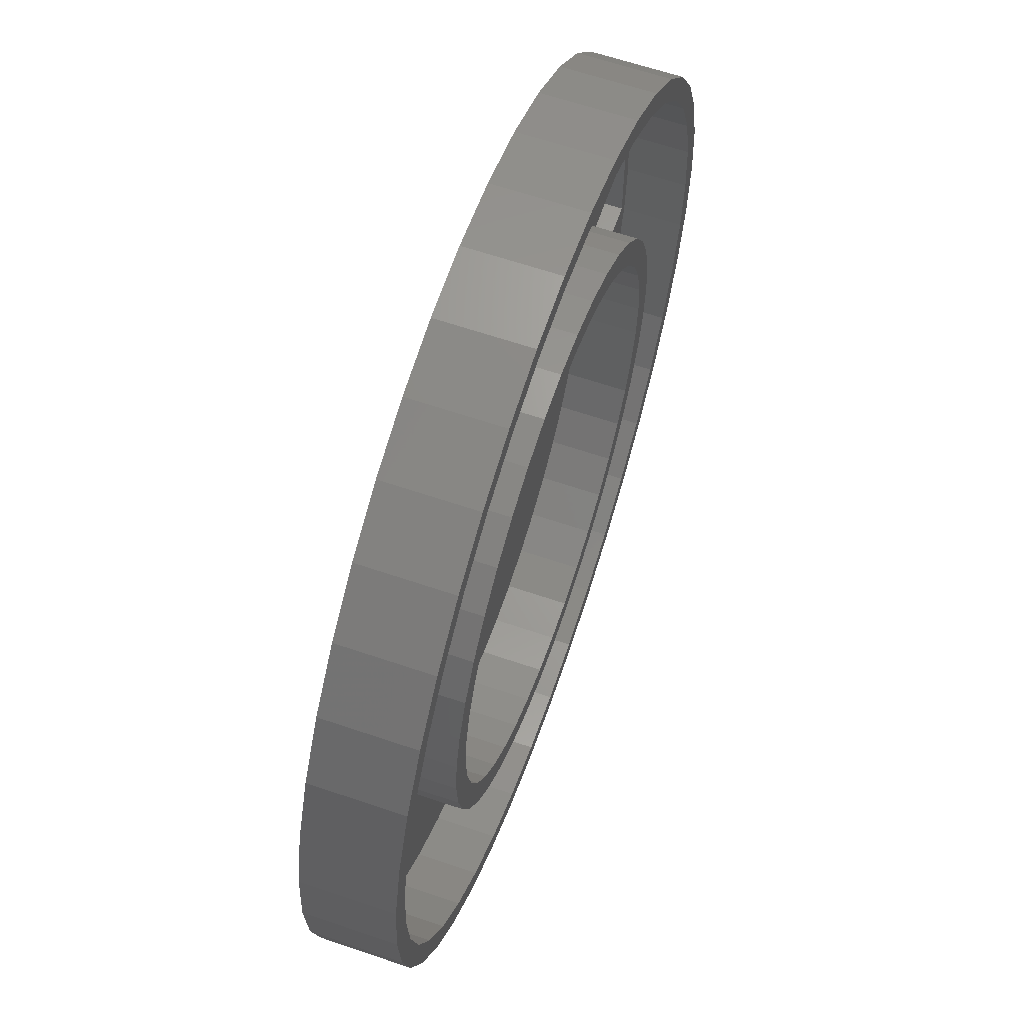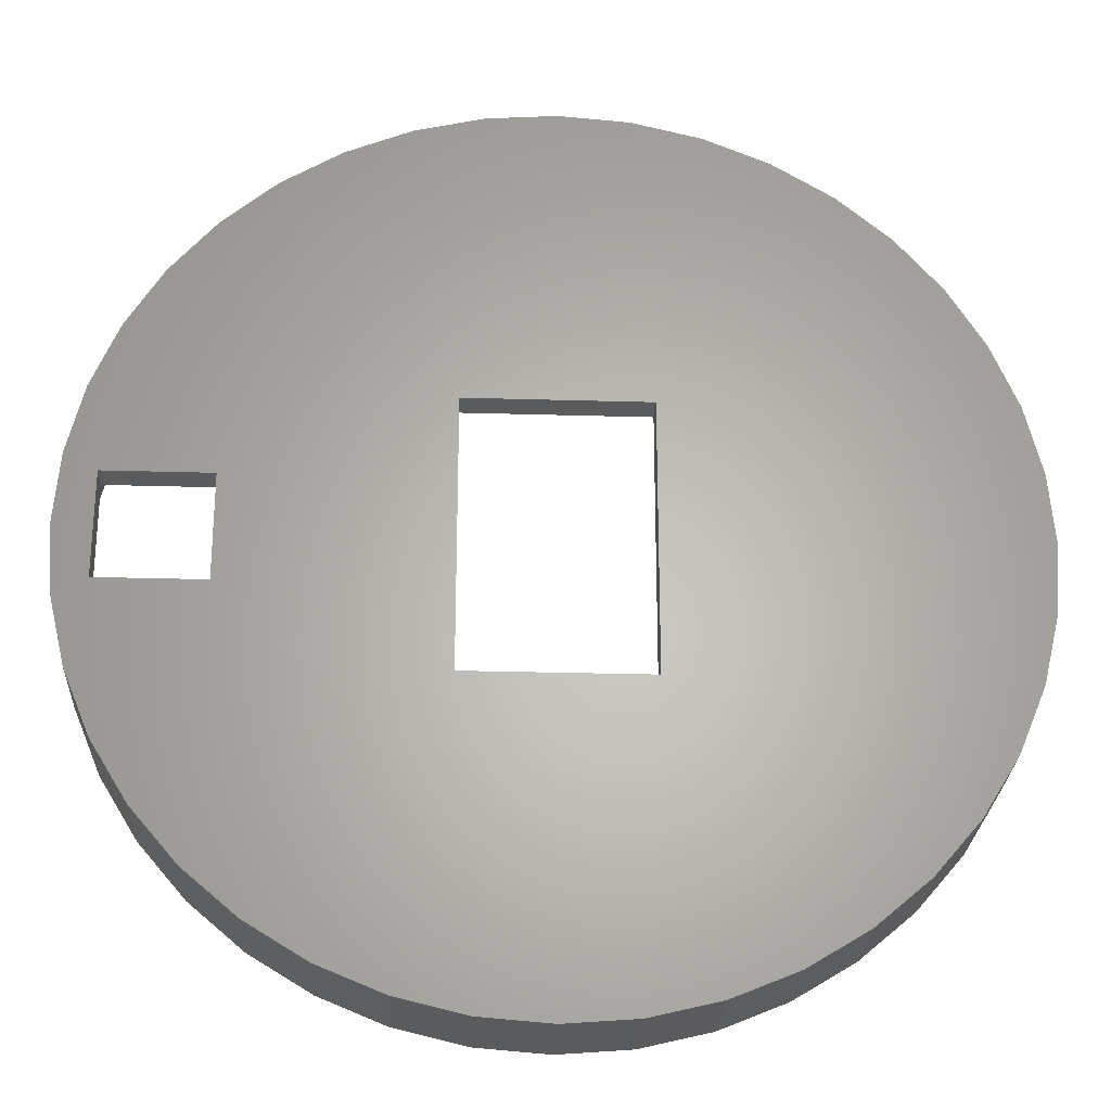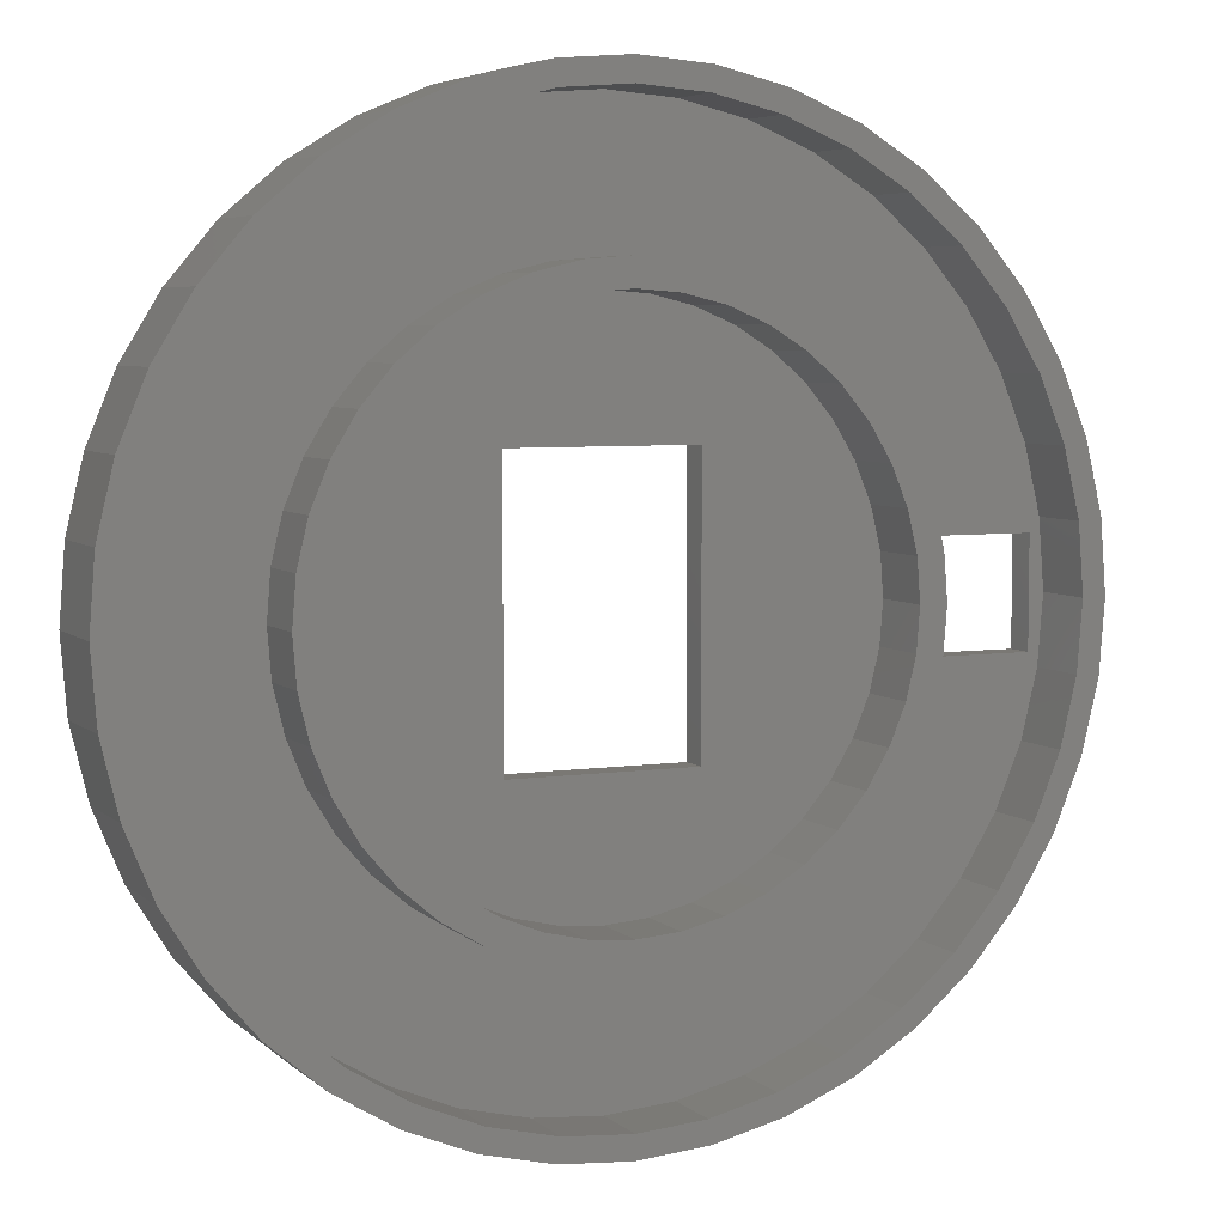
<metadata>
{"format":"stl","ext":"stl","renderer":"f3d","projection":"perspective","resolution":1024,"background":"white","views":[{"elev":62.6,"azim":-70.9,"up":"+Y"},{"elev":-26.1,"azim":177.3,"up":"+Y"},{"elev":5.5,"azim":-24.3,"up":"+Y"}]}
</metadata>
<code>
# stl→obj: 336 verts, 676 faces
v 1.21 0 0.08
v 1.195 0.1893 0.26
v 1.195 0.1893 0.08
v 1.21 0 0.26
v -1.21 0 0.26
v -1.195 0.1893 0.08
v -1.195 0.1893 0.26
v -1.21 0 0.08
v -0.1893 1.195 0.08
v 0 1.21 0.26
v -0.1893 1.195 0.26
v 0 1.21 0.08
v 0.1893 -1.195 0.08
v 0 -1.21 0.26
v 0.1893 -1.195 0.26
v 0 -1.21 0.08
v 0.7112 0.9789 0.08
v 0.8556 0.8556 0.26
v 0.7112 0.9789 0.26
v 0.8556 0.8556 0.08
v -0.9789 0.7112 0.26
v -0.8556 0.8556 0.08
v -0.8556 0.8556 0.26
v -0.9789 0.7112 0.08
v -0.7112 0.9789 0.08
v -0.5493 1.078 0.26
v -0.7112 0.9789 0.26
v -0.5493 1.078 0.08
v 1.078 0.5493 0.08
v 0.9789 0.7112 0.26
v 0.9789 0.7112 0.08
v 1.078 0.5493 0.26
v 1.151 0.3739 0.26
v 1.151 0.3739 0.08
v 0.1893 1.195 0.08
v 0.3739 1.151 0.26
v 0.1893 1.195 0.26
v 0.3739 1.151 0.08
v 0.5493 1.078 0.26
v 0.5493 1.078 0.08
v -1.151 0.3739 0.26
v -1.078 0.5493 0.08
v -1.078 0.5493 0.26
v -1.151 0.3739 0.08
v -0.3739 1.151 0.08
v -0.3739 1.151 0.26
v 1.195 -0.1893 0.08
v 1.195 -0.1893 0.26
v 0.7351 -0.3745 0.08
v 1.078 -0.5493 0.08
v 0.7846 -0.2549 0.08
v 0.9789 -0.7112 0.08
v 0.6674 -0.4849 0.08
v 0.8556 -0.8556 0.08
v 0.5834 -0.5834 0.08
v 0.7112 -0.9789 0.08
v 0.4849 -0.6674 0.08
v 0.5493 -1.078 0.08
v 0.3745 -0.7351 0.08
v 0.3739 -1.151 0.08
v 0.2549 -0.7846 0.08
v 0.1291 -0.8148 0.08
v 0 -0.825 0.08
v -0.1291 -0.8148 0.08
v -0.1893 -1.195 0.08
v -0.2549 -0.7846 0.08
v -0.3739 -1.151 0.08
v -0.3745 -0.7351 0.08
v -0.5493 -1.078 0.08
v -0.4849 -0.6674 0.08
v -0.7112 -0.9789 0.08
v -0.5834 -0.5834 0.08
v -0.8556 -0.8556 0.08
v -0.6674 -0.4849 0.08
v -0.9789 -0.7112 0.08
v -0.7351 -0.3745 0.08
v -1.078 -0.5493 0.08
v -0.7846 -0.2549 0.08
v -1.151 -0.3739 0.08
v -0.8148 -0.1291 0.08
v -1.195 -0.1893 0.08
v -0.825 0 0.08
v -0.7846 0.2549 0.08
v -0.8148 0.1291 0.08
v 1.167 0.15 0.08
v 1.167 -0.15 0.08
v 0.7846 0.2549 0.08
v 0.7351 0.3745 0.08
v 0.8675 0.15 0.08
v 1.151 -0.3739 0.08
v 0.8675 -0.15 0.08
v 0.8148 -0.1291 0.08
v 0.825 0 0.08
v 0.8148 0.1291 0.08
v 0.5834 0.5834 0.08
v 0.6674 0.4849 0.08
v 0.4849 0.6674 0.08
v 0.3745 0.7351 0.08
v 0.2549 0.7846 0.08
v 0.1291 0.8148 0.08
v 0 0.825 0.08
v -0.1291 0.8148 0.08
v -0.2549 0.7846 0.08
v -0.3745 0.7351 0.08
v -0.4849 0.6674 0.08
v -0.5834 0.5834 0.08
v -0.6674 0.4849 0.08
v -0.7351 0.3745 0.08
v 1.151 -0.3739 0.26
v -0.7112 -0.9789 0.26
v -0.5493 -1.078 0.26
v 0.7112 -0.9789 0.26
v 0.8556 -0.8556 0.26
v 0.5493 -1.078 0.26
v -0.1893 -1.195 0.26
v -0.8556 -0.8556 0.26
v -0.9789 -0.7112 0.26
v -1.078 -0.5493 0.26
v -1.195 -0.1893 0.26
v -1.151 -0.3739 0.26
v 0.9789 -0.7112 0.26
v 0.3739 -1.151 0.26
v 1.078 -0.5493 0.26
v -0.3739 -1.151 0.26
v 0.825 0 0.26
v 0.8148 0.1291 0.26
v -0.8148 0.1291 0.26
v -0.825 0 0.26
v 0 0.825 0.26
v 0.1291 0.8148 0.26
v 0.6674 0.4849 0.26
v 0.5834 0.5834 0.26
v -0.5834 0.5834 0.26
v -0.4849 0.6674 0.26
v -0.2549 0.7846 0.26
v -0.1291 0.8148 0.26
v 0.6674 -0.4849 0.26
v 0.7351 -0.3745 0.26
v 0.7846 0.2549 0.26
v 0.7351 0.3745 0.26
v 0.2549 0.7846 0.26
v 0.3745 0.7351 0.26
v 0.4849 0.6674 0.26
v -0.6674 0.4849 0.26
v -0.7351 0.3745 0.26
v -0.7846 0.2549 0.26
v -0.3745 0.7351 0.26
v 0.5834 -0.5834 0.26
v 0.4849 -0.6674 0.26
v 0.3745 -0.7351 0.26
v -0.4849 -0.6674 0.26
v -0.5834 -0.5834 0.26
v -0.1291 -0.8148 0.26
v -0.2549 -0.7846 0.26
v -0.6674 -0.4849 0.26
v -0.8148 -0.1291 0.26
v 0.1291 -0.8148 0.26
v 0 -0.825 0.26
v 0.2549 -0.7846 0.26
v 0.7846 -0.2549 0.26
v 0.8148 -0.1291 0.26
v -0.3745 -0.7351 0.26
v -0.7846 -0.2549 0.26
v -0.7351 -0.3745 0.26
v 0.75 0 0.08
v 0.7408 0.1173 0.26
v 0.7408 0.1173 0.08
v 0.75 0 0.26
v -0.75 0 0.26
v -0.7408 0.1173 0.08
v -0.7408 0.1173 0.26
v -0.75 0 0.08
v 0 0.75 0.08
v 0.1173 0.7408 0.26
v 0 0.75 0.26
v 0.1173 0.7408 0.08
v 0.6068 0.4408 0.08
v 0.5303 0.5303 0.26
v 0.5303 0.5303 0.08
v 0.6068 0.4408 0.26
v -0.5303 0.5303 0.08
v -0.4408 0.6068 0.26
v -0.5303 0.5303 0.26
v -0.4408 0.6068 0.08
v -0.3405 0.6683 0.08
v -0.2318 0.7133 0.26
v -0.3405 0.6683 0.26
v -0.2318 0.7133 0.08
v 0.7133 0.2318 0.08
v 0.6683 0.3405 0.26
v 0.6683 0.3405 0.08
v 0.7133 0.2318 0.26
v 0.3405 0.6683 0.08
v 0.4408 0.6068 0.26
v 0.3405 0.6683 0.26
v 0.4408 0.6068 0.08
v 0.2318 0.7133 0.08
v 0.2318 0.7133 0.26
v -0.6683 0.3405 0.26
v -0.6068 0.4408 0.08
v -0.6068 0.4408 0.26
v -0.6683 0.3405 0.08
v -0.7133 0.2318 0.26
v -0.7133 0.2318 0.08
v -0.1173 0.7408 0.26
v -0.1173 0.7408 0.08
v 0.4408 -0.6068 0.08
v 0.3405 -0.6683 0.26
v 0.4408 -0.6068 0.26
v 0.3405 -0.6683 0.08
v 0.6068 -0.4408 0.08
v 0.6683 -0.3405 0.26
v 0.6683 -0.3405 0.08
v 0.6068 -0.4408 0.26
v -0.4408 -0.6068 0.08
v -0.5303 -0.5303 0.26
v -0.4408 -0.6068 0.26
v -0.5303 -0.5303 0.08
v -0.2318 -0.7133 0.08
v -0.3405 -0.6683 0.26
v -0.2318 -0.7133 0.26
v -0.3405 -0.6683 0.08
v -0.6068 -0.4408 0.26
v -0.6683 -0.3405 0.08
v -0.6683 -0.3405 0.26
v -0.6068 -0.4408 0.08
v 0.255 0.385 0.08
v 0.255 -0.385 0.08
v 0.7408 -0.1173 0.08
v 0.7133 -0.2318 0.08
v 0.5303 -0.5303 0.08
v -0.255 0.385 0.08
v 0.2318 -0.7133 0.08
v 0.1173 -0.7408 0.08
v 0 -0.75 0.08
v -0.255 -0.385 0.08
v -0.1173 -0.7408 0.08
v -0.7133 -0.2318 0.08
v -0.7408 -0.1173 0.08
v 0.7408 -0.1173 0.26
v 0 -0.75 0.26
v 0.1173 -0.7408 0.26
v 0.2318 -0.7133 0.26
v 0.5303 -0.5303 0.26
v 0.7133 -0.2318 0.26
v -0.1173 -0.7408 0.26
v -0.7133 -0.2318 0.26
v -0.7408 -0.1173 0.26
v 1.275 0 0.26
v 1.259 0.1995 0
v 1.259 0.1995 0.26
v 1.275 0 0
v -1.275 0 0
v -1.259 0.1995 0.26
v -1.259 0.1995 0
v -1.275 0 0.26
v 0.1995 1.259 0
v 0 1.275 0.26
v 0.1995 1.259 0.26
v 0 1.275 0
v -0.1995 -1.259 0
v 0 -1.275 0.26
v -0.1995 -1.259 0.26
v 0 -1.275 0
v 1.032 0.7494 0.26
v 0.9016 0.9016 0
v 0.9016 0.9016 0.26
v 1.032 0.7494 0
v -0.7494 1.032 0
v -0.9016 0.9016 0.26
v -0.7494 1.032 0.26
v -0.9016 0.9016 0
v -0.1995 1.259 0
v -0.394 1.213 0.26
v -0.1995 1.259 0.26
v -0.394 1.213 0
v 0.5788 1.136 0
v 0.255 0.385 0
v 0.394 1.213 0
v -0.255 0.385 0
v -0.7494 -1.032 0
v -0.255 -0.385 0
v -0.5788 -1.136 0
v -0.9016 -0.9016 0
v -0.5788 1.136 0
v -1.032 -0.7494 0
v -1.136 -0.5788 0
v -1.213 -0.394 0
v -1.032 0.7494 0
v -1.259 -0.1995 0
v -1.136 0.5788 0
v -1.213 0.394 0
v 1.167 -0.15 0
v 1.259 -0.1995 0
v 1.213 -0.394 0
v 1.167 0.15 0
v 0.8675 -0.15 0
v 1.136 -0.5788 0
v 1.032 -0.7494 0
v 0.255 -0.385 0
v 0.9016 -0.9016 0
v 0.7494 -1.032 0
v 1.213 0.394 0
v 0.8675 0.15 0
v 1.136 0.5788 0
v 0.5788 -1.136 0
v 0.394 -1.213 0
v 0.7494 1.032 0
v 0.1995 -1.259 0
v -0.394 -1.213 0
v 1.213 0.394 0.26
v 1.136 0.5788 0.26
v 0.394 1.213 0.26
v 0.5788 1.136 0.26
v 0.7494 1.032 0.26
v -1.136 0.5788 0.26
v -1.213 0.394 0.26
v -1.032 0.7494 0.26
v 1.259 -0.1995 0.26
v -0.5788 1.136 0.26
v 1.213 -0.394 0.26
v 1.136 -0.5788 0.26
v 1.032 -0.7494 0.26
v 0.9016 -0.9016 0.26
v 0.7494 -1.032 0.26
v 0.5788 -1.136 0.26
v 0.394 -1.213 0.26
v 0.1995 -1.259 0.26
v -0.394 -1.213 0.26
v -0.5788 -1.136 0.26
v -0.7494 -1.032 0.26
v -0.9016 -0.9016 0.26
v -1.032 -0.7494 0.26
v -1.136 -0.5788 0.26
v -1.213 -0.394 0.26
v -1.259 -0.1995 0.26
f 1 2 3
f 2 1 4
f 5 6 7
f 6 5 8
f 9 10 11
f 10 9 12
f 13 14 15
f 14 13 16
f 17 18 19
f 18 17 20
f 21 22 23
f 22 21 24
f 25 26 27
f 26 25 28
f 29 30 31
f 30 29 32
f 3 33 34
f 33 3 2
f 31 18 20
f 18 31 30
f 35 36 37
f 36 35 38
f 12 37 10
f 37 12 35
f 38 39 36
f 39 38 40
f 41 42 43
f 42 41 44
f 43 24 21
f 24 43 42
f 7 44 41
f 44 7 6
f 22 27 23
f 27 22 25
f 45 11 46
f 11 45 9
f 47 4 1
f 4 47 48
f 49 50 51
f 50 49 52
f 53 52 49
f 52 53 54
f 55 54 53
f 54 55 56
f 57 56 55
f 56 57 58
f 59 58 57
f 59 60 58
f 61 60 59
f 61 13 60
f 62 13 61
f 63 13 62
f 63 16 13
f 64 16 63
f 64 65 16
f 66 65 64
f 66 67 65
f 68 67 66
f 69 68 70
f 68 69 67
f 71 70 72
f 73 72 74
f 70 71 69
f 75 74 76
f 77 76 78
f 79 78 80
f 72 73 71
f 81 80 82
f 44 83 42
f 83 44 84
f 74 75 73
f 6 84 44
f 76 77 75
f 84 6 82
f 78 79 77
f 8 82 6
f 80 81 79
f 82 8 81
f 85 1 3
f 86 1 85
f 34 85 3
f 87 34 29
f 88 29 31
f 34 87 89
f 29 88 87
f 88 31 20
f 1 86 47
f 86 90 47
f 91 90 86
f 51 90 91
f 90 51 50
f 51 91 92
f 93 89 94
f 92 91 93
f 89 93 91
f 89 87 94
f 34 89 85
f 95 20 17
f 20 96 88
f 20 95 96
f 97 17 40
f 17 97 95
f 40 98 97
f 38 98 40
f 38 99 98
f 35 99 38
f 35 100 99
f 12 100 35
f 12 101 100
f 12 102 101
f 9 102 12
f 9 103 102
f 45 103 9
f 45 104 103
f 28 104 45
f 104 28 105
f 25 105 28
f 105 25 106
f 22 106 25
f 106 22 107
f 24 107 22
f 107 24 108
f 108 42 83
f 42 108 24
f 34 32 29
f 32 34 33
f 40 19 39
f 19 40 17
f 90 48 47
f 48 90 109
f 69 110 111
f 110 69 71
f 54 112 113
f 112 54 56
f 56 114 112
f 114 56 58
f 28 46 26
f 46 28 45
f 16 115 14
f 115 16 65
f 116 75 117
f 75 116 73
f 117 77 118
f 77 117 75
f 119 8 5
f 8 119 81
f 120 81 119
f 81 120 79
f 118 79 120
f 79 118 77
f 54 121 52
f 121 54 113
f 58 122 114
f 122 58 60
f 60 15 122
f 15 60 13
f 50 109 90
f 109 50 123
f 52 123 50
f 123 52 121
f 65 124 115
f 124 65 67
f 71 116 110
f 116 71 73
f 67 111 124
f 111 67 69
f 125 94 126
f 94 125 93
f 82 127 84
f 127 82 128
f 100 129 130
f 129 100 101
f 131 95 132
f 95 131 96
f 105 133 134
f 133 105 106
f 102 135 136
f 135 102 103
f 137 49 138
f 49 137 53
f 139 88 140
f 88 139 87
f 126 87 139
f 87 126 94
f 140 96 131
f 96 140 88
f 98 141 142
f 141 98 99
f 99 130 141
f 130 99 100
f 95 143 132
f 143 95 97
f 108 144 107
f 144 108 145
f 107 133 106
f 133 107 144
f 84 146 83
f 146 84 127
f 104 134 147
f 134 104 105
f 101 136 129
f 136 101 102
f 148 53 137
f 53 148 55
f 59 149 150
f 149 59 57
f 72 151 152
f 151 72 70
f 66 153 154
f 153 66 64
f 72 155 74
f 155 72 152
f 80 128 82
f 128 80 156
f 83 145 108
f 145 83 146
f 63 157 158
f 157 63 62
f 61 150 159
f 150 61 59
f 57 148 149
f 148 57 55
f 138 51 160
f 51 138 49
f 160 92 161
f 92 160 51
f 70 162 151
f 162 70 68
f 64 158 153
f 158 64 63
f 76 163 78
f 163 76 164
f 78 156 80
f 156 78 163
f 97 142 143
f 142 97 98
f 103 147 135
f 147 103 104
f 62 159 157
f 159 62 61
f 161 93 125
f 93 161 92
f 68 154 162
f 154 68 66
f 74 164 76
f 164 74 155
f 165 166 167
f 166 165 168
f 169 170 171
f 170 169 172
f 173 174 175
f 174 173 176
f 177 178 179
f 178 177 180
f 181 182 183
f 182 181 184
f 185 186 187
f 186 185 188
f 189 190 191
f 190 189 192
f 167 192 189
f 192 167 166
f 191 180 177
f 180 191 190
f 193 194 195
f 194 193 196
f 197 195 198
f 195 197 193
f 196 178 194
f 178 196 179
f 199 200 201
f 200 199 202
f 201 181 183
f 181 201 200
f 203 202 199
f 202 203 204
f 184 187 182
f 187 184 185
f 188 205 186
f 205 188 206
f 207 208 209
f 208 207 210
f 211 212 213
f 212 211 214
f 215 216 217
f 216 215 218
f 219 220 221
f 220 219 222
f 223 224 225
f 224 223 226
f 216 226 223
f 226 216 218
f 227 165 167
f 227 167 189
f 228 165 227
f 227 189 191
f 165 228 229
f 227 191 177
f 229 228 230
f 227 177 179
f 230 228 213
f 227 179 196
f 213 228 211
f 227 196 193
f 211 228 231
f 231 228 207
f 197 227 193
f 176 227 197
f 173 227 176
f 232 173 206
f 232 206 188
f 173 232 227
f 184 232 185
f 185 232 188
f 207 228 210
f 228 233 210
f 228 234 233
f 228 235 234
f 236 235 228
f 235 236 237
f 237 236 219
f 181 232 184
f 236 222 219
f 200 232 181
f 236 215 222
f 202 232 200
f 236 218 215
f 204 232 202
f 236 226 218
f 170 232 204
f 236 224 226
f 172 232 170
f 236 238 224
f 232 172 236
f 236 239 238
f 236 172 239
f 176 198 174
f 198 176 197
f 171 204 203
f 204 171 170
f 206 175 205
f 175 206 173
f 229 168 165
f 168 229 240
f 234 241 242
f 241 234 235
f 210 243 208
f 243 210 233
f 231 209 244
f 209 231 207
f 213 245 230
f 245 213 212
f 231 214 211
f 214 231 244
f 222 217 220
f 217 222 215
f 237 221 246
f 221 237 219
f 225 238 247
f 238 225 224
f 248 172 169
f 172 248 239
f 233 242 243
f 242 233 234
f 230 240 229
f 240 230 245
f 235 246 241
f 246 235 237
f 247 239 248
f 239 247 238
f 249 250 251
f 250 249 252
f 253 254 255
f 254 253 256
f 257 258 259
f 258 257 260
f 261 262 263
f 262 261 264
f 265 266 267
f 266 265 268
f 269 270 271
f 270 269 272
f 273 274 275
f 274 273 276
f 277 278 279
f 278 257 279
f 278 260 257
f 280 260 278
f 260 280 273
f 281 282 283
f 280 276 273
f 284 282 281
f 280 285 276
f 286 282 284
f 280 269 285
f 287 282 286
f 280 272 269
f 288 282 287
f 280 289 272
f 290 282 288
f 280 291 289
f 253 282 290
f 280 292 291
f 282 253 280
f 280 255 292
f 280 253 255
f 293 252 294
f 293 294 295
f 296 252 293
f 252 296 250
f 297 295 298
f 297 298 299
f 300 299 301
f 295 297 293
f 299 300 297
f 300 301 302
f 250 296 303
f 304 303 296
f 303 304 305
f 305 304 268
f 278 268 304
f 297 300 304
f 278 304 300
f 300 302 306
f 268 278 266
f 300 306 307
f 266 278 308
f 308 278 277
f 309 300 307
f 264 300 309
f 282 264 261
f 264 282 300
f 283 282 310
f 310 282 261
f 311 305 312
f 305 311 303
f 251 303 311
f 303 251 250
f 312 268 265
f 268 312 305
f 277 313 314
f 313 277 279
f 279 259 313
f 259 279 257
f 308 314 315
f 314 308 277
f 292 316 291
f 316 292 317
f 291 318 289
f 318 291 316
f 255 317 292
f 317 255 254
f 4 249 251
f 2 251 311
f 249 4 319
f 48 319 4
f 251 2 4
f 311 33 2
f 312 33 311
f 312 32 33
f 265 32 312
f 265 30 32
f 267 30 265
f 267 18 30
f 315 18 267
f 315 19 18
f 314 19 315
f 314 39 19
f 313 39 314
f 313 36 39
f 259 36 313
f 259 37 36
f 258 37 259
f 258 10 37
f 258 11 10
f 275 11 258
f 275 46 11
f 274 46 275
f 274 26 46
f 320 26 274
f 320 27 26
f 271 27 320
f 271 23 27
f 270 23 271
f 270 21 23
f 318 21 270
f 318 43 21
f 316 43 318
f 316 41 43
f 317 41 316
f 254 7 317
f 41 317 7
f 319 48 321
f 109 321 48
f 109 322 321
f 123 322 109
f 123 323 322
f 121 323 123
f 121 324 323
f 113 324 121
f 113 325 324
f 112 325 113
f 112 326 325
f 114 326 112
f 114 327 326
f 122 327 114
f 122 328 327
f 15 328 122
f 14 328 15
f 14 262 328
f 115 262 14
f 115 263 262
f 124 263 115
f 124 329 263
f 111 329 124
f 111 330 329
f 110 330 111
f 110 331 330
f 116 331 110
f 116 332 331
f 117 332 116
f 117 333 332
f 118 333 117
f 118 334 333
f 120 334 118
f 335 120 119
f 120 335 334
f 336 119 5
f 7 254 5
f 256 5 254
f 119 336 335
f 5 256 336
f 168 125 126
f 166 126 139
f 125 168 161
f 240 161 168
f 126 166 168
f 192 139 140
f 139 192 166
f 140 190 192
f 131 190 140
f 131 180 190
f 132 180 131
f 132 178 180
f 143 178 132
f 143 194 178
f 142 194 143
f 142 195 194
f 141 195 142
f 141 198 195
f 130 198 141
f 130 174 198
f 129 174 130
f 129 175 174
f 129 205 175
f 136 205 129
f 136 186 205
f 135 186 136
f 135 187 186
f 147 187 135
f 147 182 187
f 134 182 147
f 134 183 182
f 133 183 134
f 133 201 183
f 144 201 133
f 144 199 201
f 145 199 144
f 199 145 203
f 146 203 145
f 203 146 171
f 127 171 146
f 161 240 160
f 245 160 240
f 160 245 138
f 212 138 245
f 212 137 138
f 214 137 212
f 214 148 137
f 244 148 214
f 244 149 148
f 209 149 244
f 209 150 149
f 208 150 209
f 208 159 150
f 243 159 208
f 243 157 159
f 242 157 243
f 241 157 242
f 241 158 157
f 246 158 241
f 246 153 158
f 221 153 246
f 221 154 153
f 220 154 221
f 220 162 154
f 217 162 220
f 217 151 162
f 216 151 217
f 216 152 151
f 223 152 216
f 223 155 152
f 225 155 223
f 164 225 247
f 225 164 155
f 163 247 248
f 156 248 169
f 171 127 169
f 247 163 164
f 128 169 127
f 248 156 163
f 169 128 156
f 276 320 274
f 320 276 285
f 260 275 258
f 275 260 273
f 264 328 262
f 328 264 309
f 302 324 325
f 324 302 301
f 307 326 327
f 326 307 306
f 321 294 319
f 294 321 295
f 283 329 330
f 329 283 310
f 310 263 329
f 263 310 261
f 287 335 288
f 335 287 334
f 286 334 287
f 334 286 333
f 290 256 253
f 256 290 336
f 266 315 267
f 315 266 308
f 285 271 320
f 271 285 269
f 309 327 328
f 327 309 307
f 306 325 326
f 325 306 302
f 322 295 321
f 295 322 298
f 324 299 323
f 299 324 301
f 323 298 322
f 298 323 299
f 284 331 332
f 331 284 281
f 281 330 331
f 330 281 283
f 284 333 286
f 333 284 332
f 288 336 290
f 336 288 335
f 289 270 272
f 270 289 318
f 319 252 249
f 252 319 294
f 236 280 232
f 280 236 282
f 300 227 278
f 227 300 228
f 280 227 232
f 227 280 278
f 300 236 228
f 236 300 282
f 91 304 89
f 304 91 297
f 293 85 296
f 85 293 86
f 293 91 86
f 91 293 297
f 304 85 89
f 85 304 296

</code>
